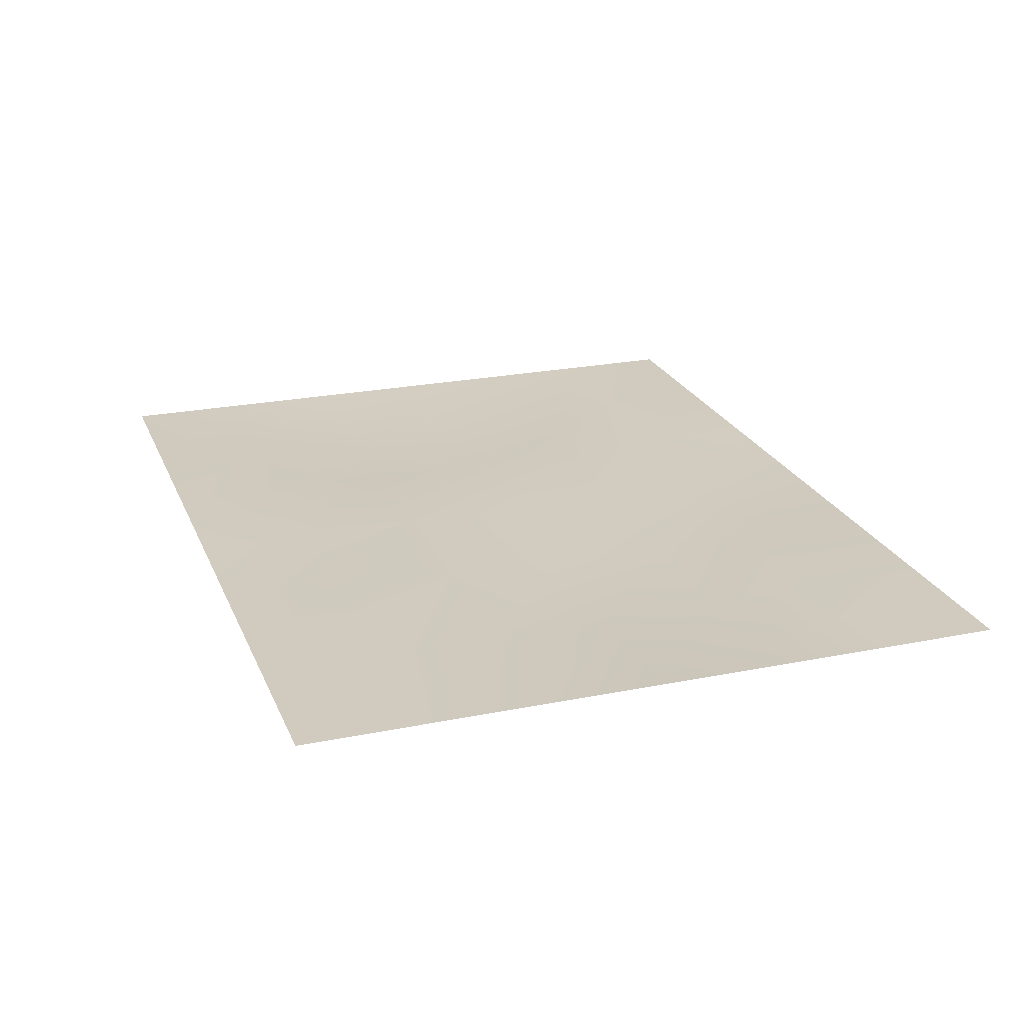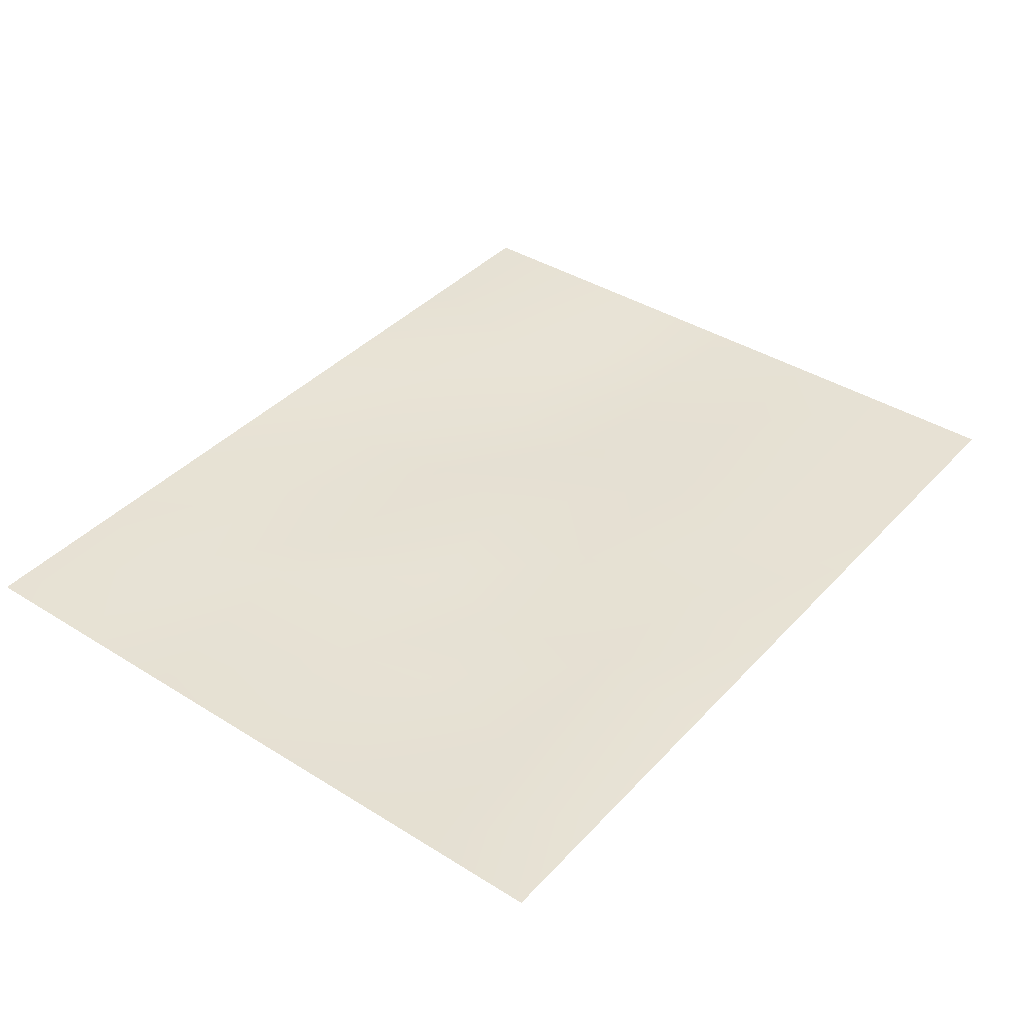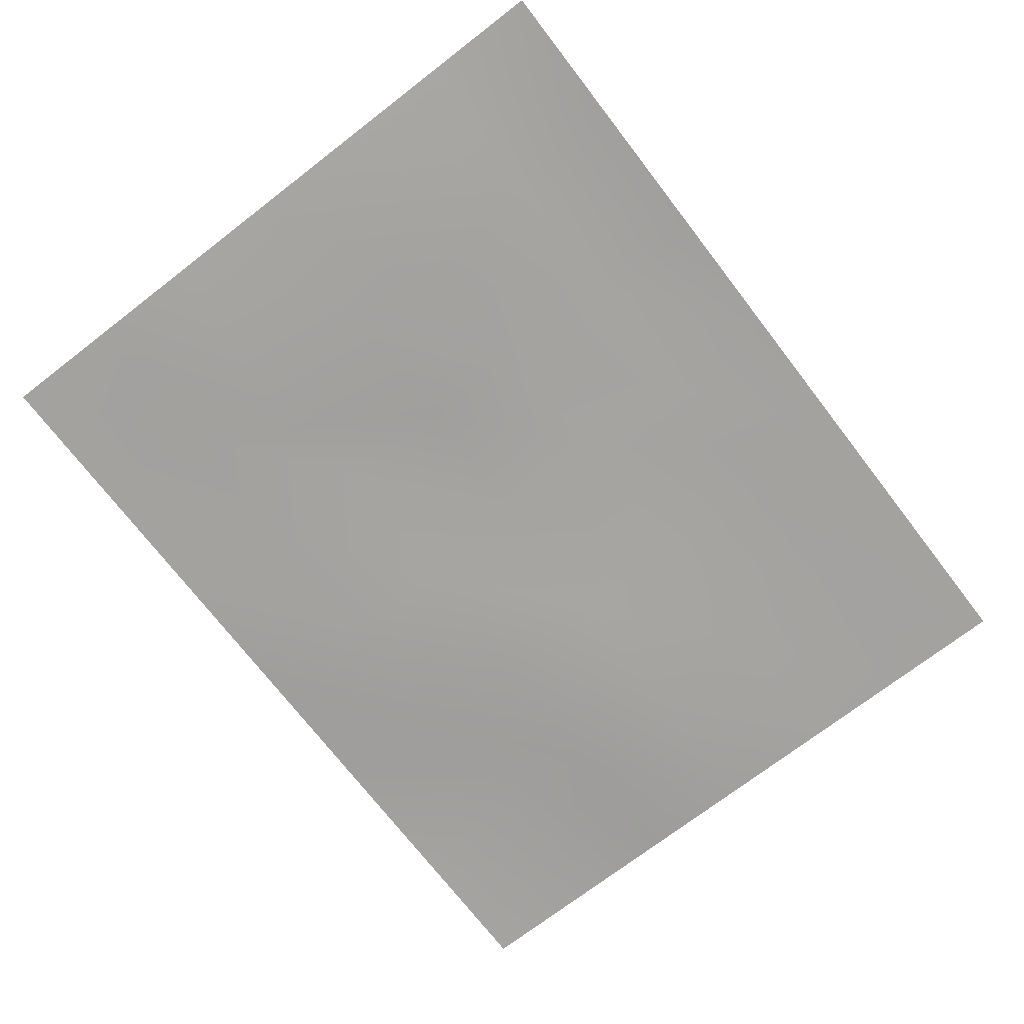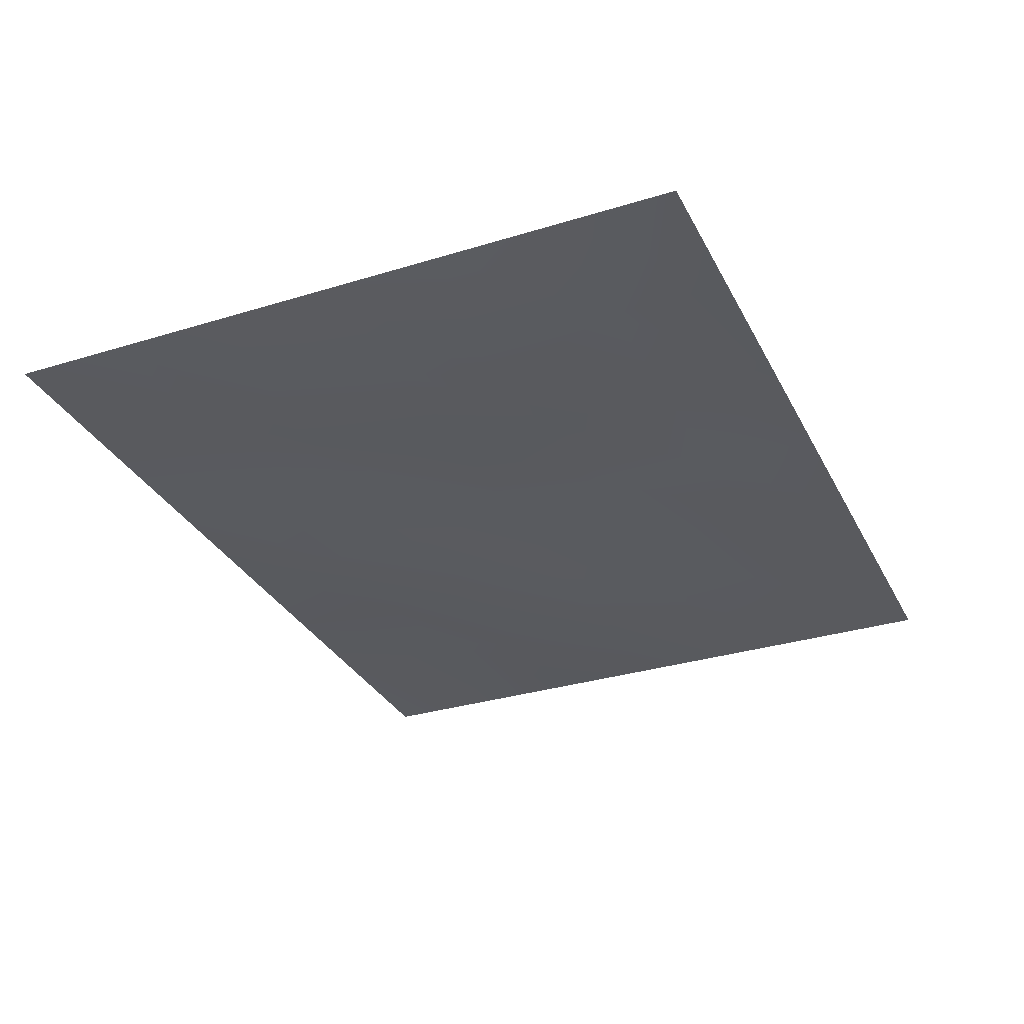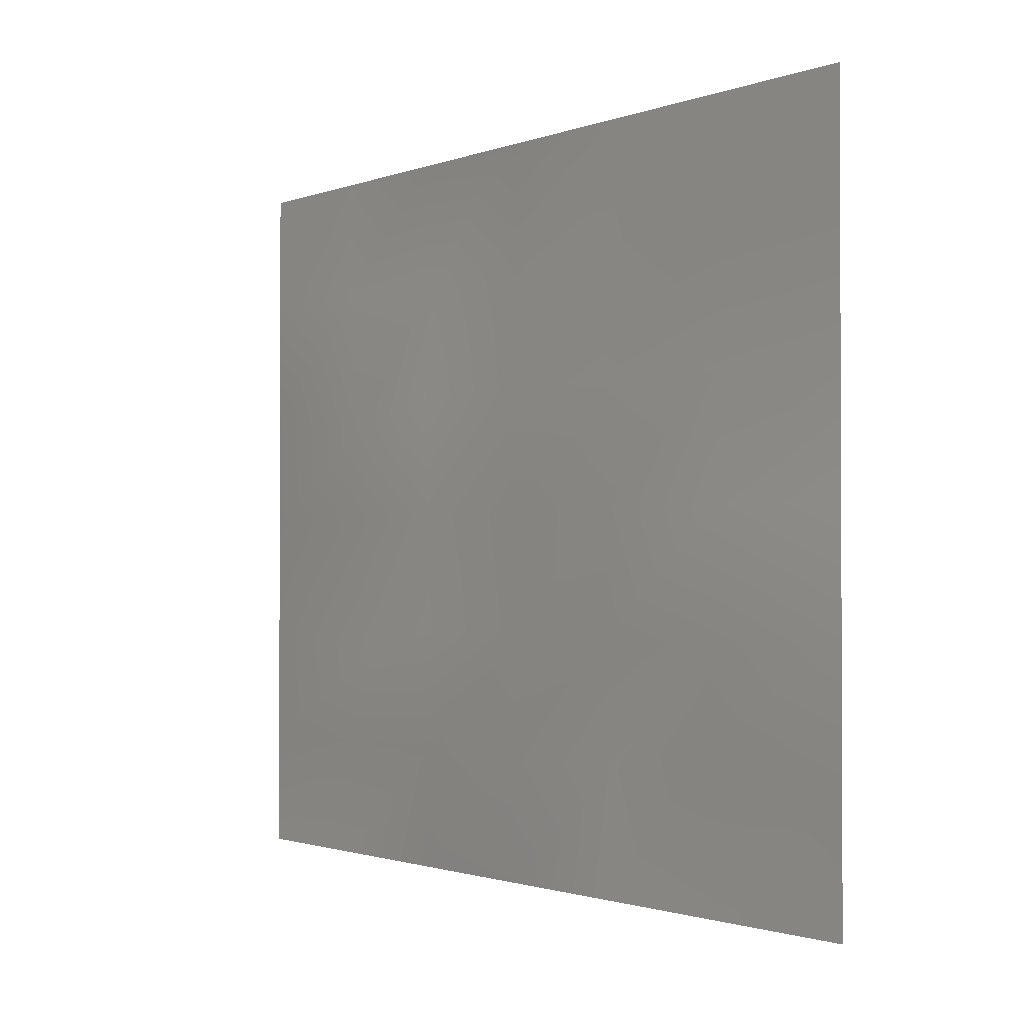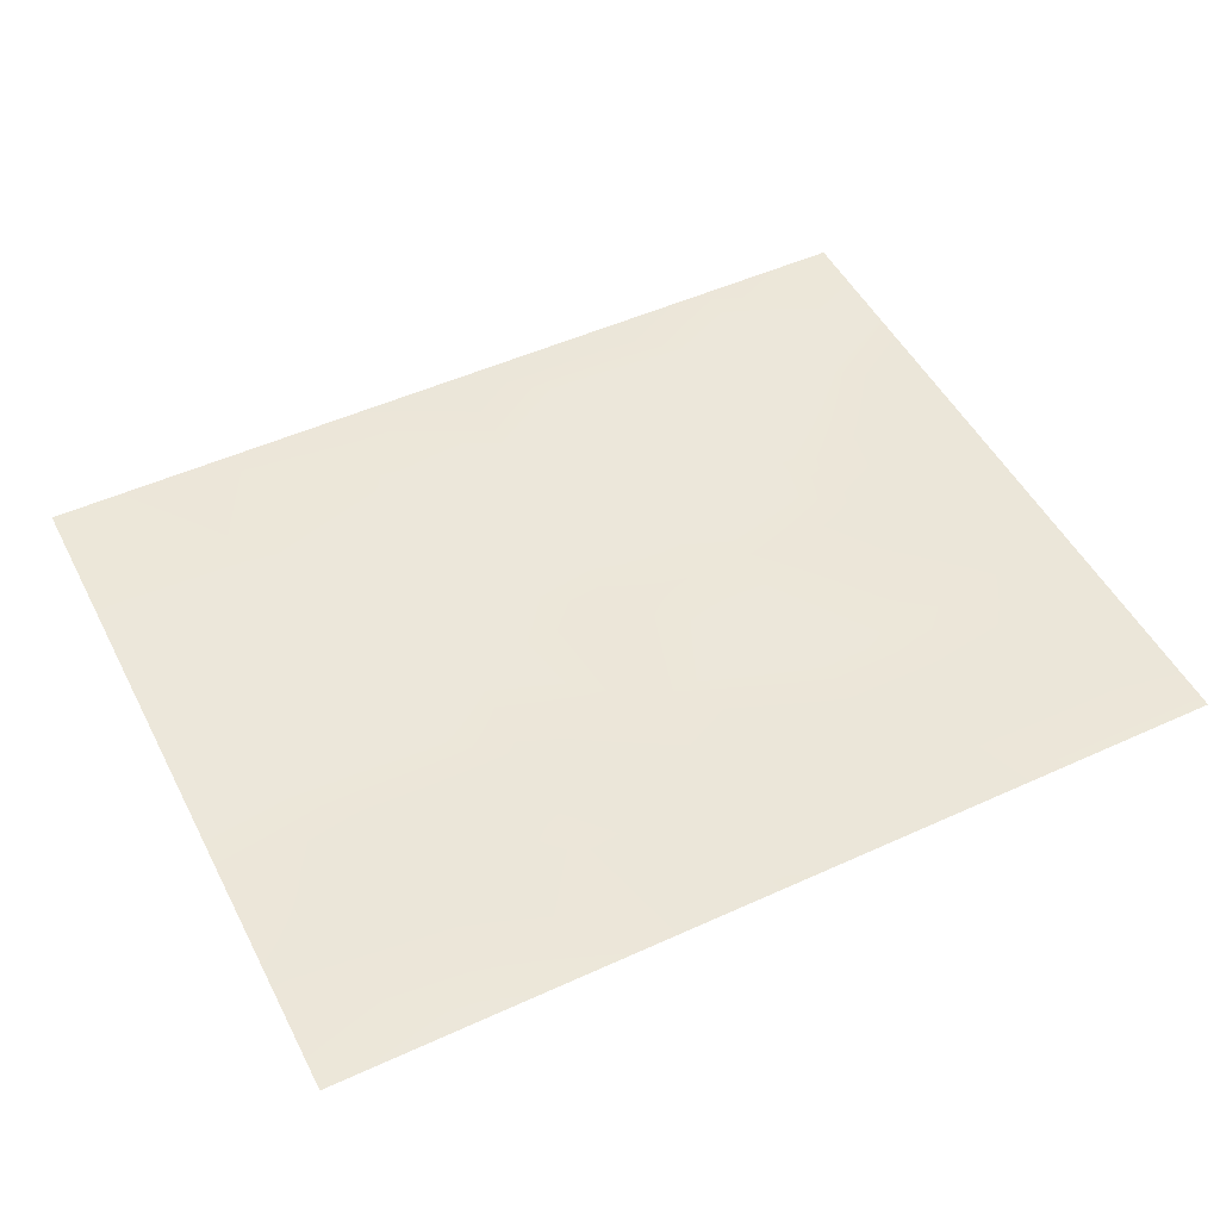
<metadata>
{"format":"obj","ext":"obj","renderer":"f3d","projection":"perspective","resolution":1024,"background":"white","views":[{"elev":23.3,"azim":71.2,"up":"+Y"},{"elev":39.5,"azim":-52.2,"up":"+Y"},{"elev":-72.6,"azim":-52.4,"up":"+Y"},{"elev":-31.7,"azim":-66.5,"up":"+Y"},{"elev":-1.4,"azim":53.8,"up":"+Z"},{"elev":49.8,"azim":153.3,"up":"+Y"}]}
</metadata>
<code>
g default
v 0 0 -0
v 0 -0 2.4
v 3 -0 2.4
v 3 0 -0
v 2.5 -0 2.4
v 2.5 0 -0
v 2 -0 2.4
v 2 0 -0
v 1.5 -0 2.4
v 1.5 0 -0
v 1 -0 2.4
v 1 0 -0
v 0.5 -0 2.4
v 0.5 0 -0
v 0 -0 2
v 0.5 -0 2
v 1 0.02379 2
v 1.5 -0 2
v 1.835 0.004681 2.026
v 2.5 -0 2
v 3 -0 2
v 0 -0 1.6
v 0.6226 -0.04581 1.502
v 1 -0.01874 1.6
v 1.458 -0.008421 1.591
v 2 -1.7e-05 1.6
v 2.5 -0 1.6
v 3 -0 1.6
v 0 -0 1.2
v 0.5 -0 1.2
v 1 -0.000105 1.2
v 1.5 -0.000465 1.2
v 2 -0.02413 1.2
v 2.5 -0.02668 1.2
v 3 -0 1.2
v 0 -0 0.8
v 0.7057 -0.03401 0.7204
v 1 -1.7e-05 0.8
v 1.542 -0.0124 0.8093
v 2 -0.02405 0.8
v 2.5 -0.02668 0.8
v 3 -0 0.8
v 0 -0 0.4
v 0.5 -0 0.4
v 1 -0 0.4
v 1.5 -0.03491 0.4
v 2 -0 0.4
v 2.419 0.007638 0.5075
v 3 -0 0.4
g Roof_MidDistortion Roof
f 3 5 20 21
f 5 7 19 20
f 7 9 18 19
f 9 11 17 18
f 11 13 16 17
f 13 2 15 16
f 16 15 22 23
f 17 16 23 24
f 18 17 24 25
f 19 18 25 26
f 20 19 26 27
f 21 20 27 28
f 23 22 29 30
f 24 23 30 31
f 25 24 31 32
f 26 25 32 33
f 27 26 33 34
f 28 27 34 35
f 30 29 36 37
f 31 30 37 38
f 32 31 38 39
f 33 32 39 40
f 34 33 40 41
f 35 34 41 42
f 37 36 43 44
f 38 37 44 45
f 39 38 45 46
f 40 39 46 47
f 41 40 47 48
f 42 41 48 49
f 44 43 1 14
f 45 44 14 12
f 46 45 12 10
f 47 46 10 8
f 48 47 8 6
f 49 48 6 4

</code>
